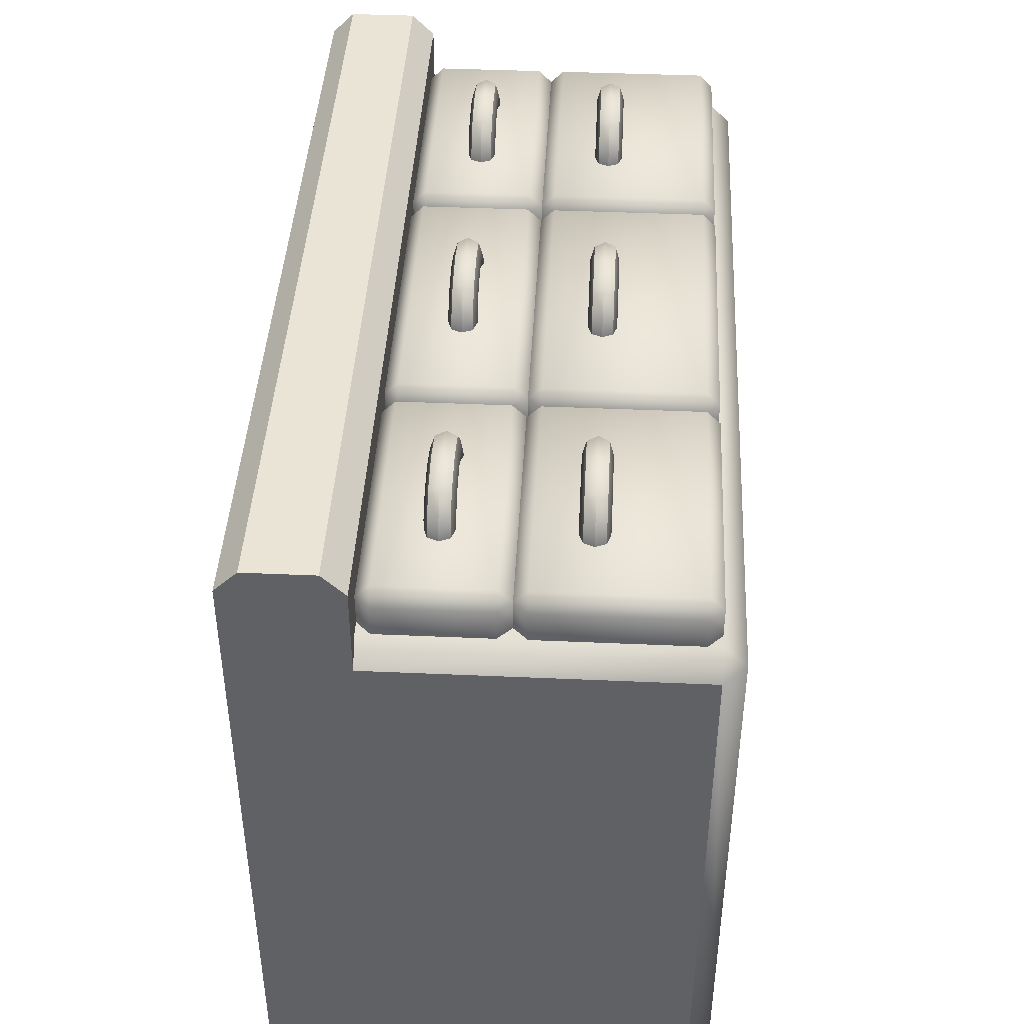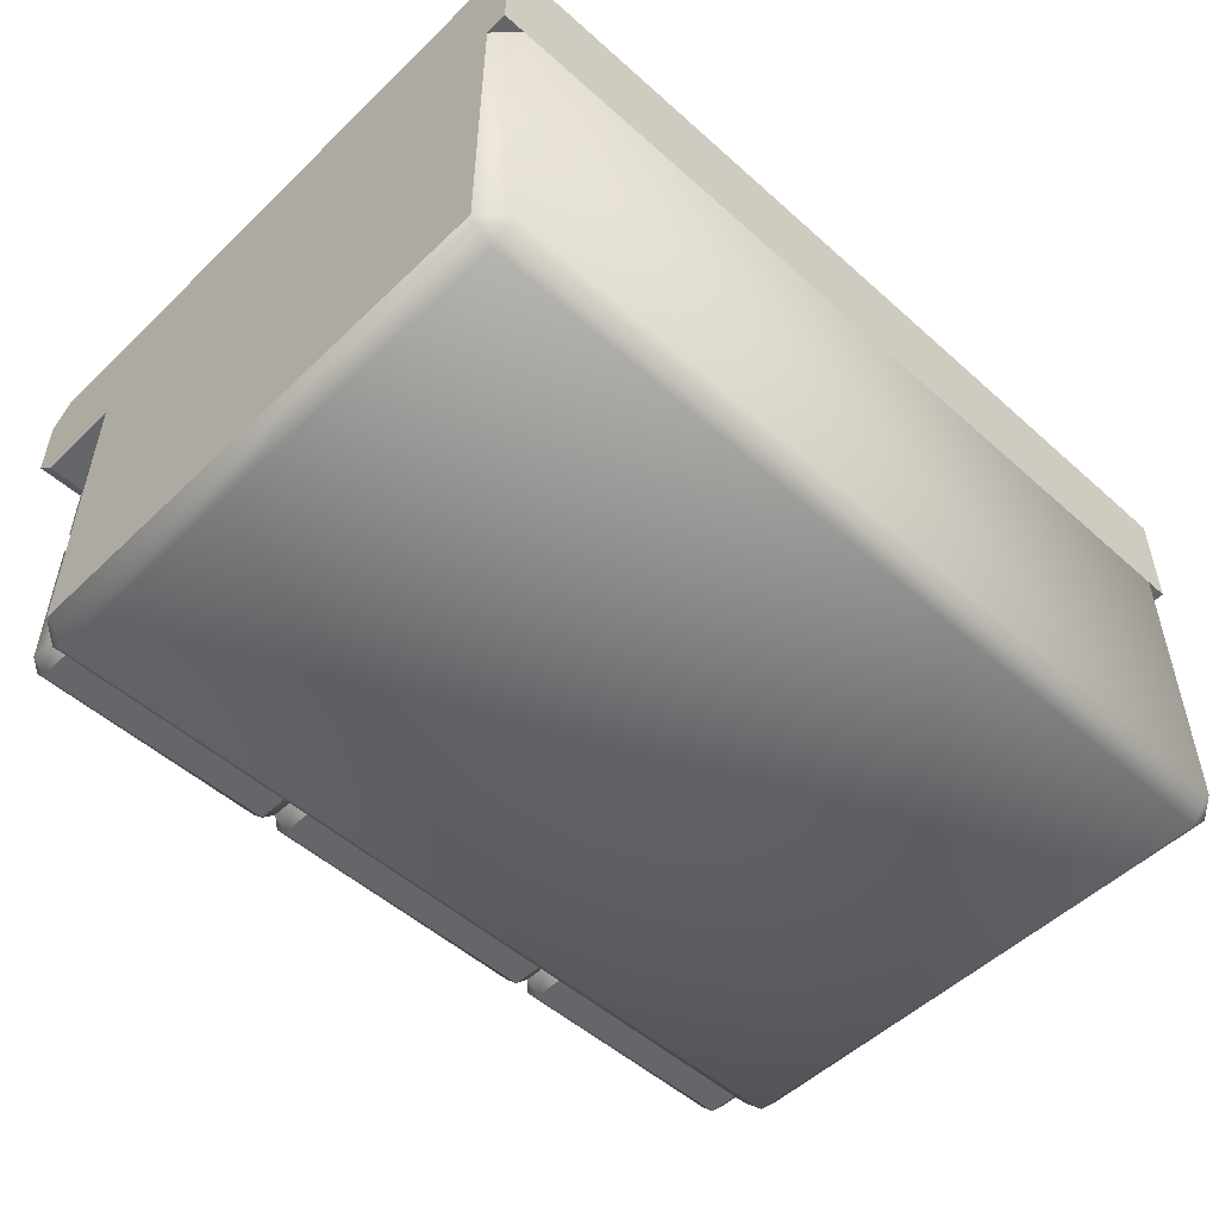
<metadata>
{"format":"obj","ext":"obj","renderer":"f3d","projection":"perspective","resolution":1024,"background":"white","views":[{"elev":42.7,"azim":-87.0,"up":"+Z"},{"elev":-51.7,"azim":136.0,"up":"+Y"}]}
</metadata>
<code>
o countertop_straight_C
v -1 0.75 -0.75
v -1 1 -0.75
v 1 0.75 -0.75
v 1 1 -0.75
v -1 0.75 0.7
v -1 0.8 0.75
v -1 0.95 0.75
v -1 1 0.7
v 1 0.8 0.75
v 1 0.75 0.7
v 1 1 0.7
v 1 0.95 0.75
v -0.95 0 0.5
v -0.95 0.05 0.55
v -1 0.05 0.5
v -0.95 0.75 0.55
v -1 0.75 0.5
v -0.95 0 -0.7
v -1 0.05 -0.7
v -0.95 0.05 -0.75
v -0.95 0.75 -0.75
v -1 0.75 -0.7
v 0.95 0 0.5
v 1 0.05 0.5
v 0.95 0.05 0.55
v 0.95 0.75 0.55
v 1 0.75 0.5
v 0.95 0 -0.7
v 0.95 0.05 -0.75
v 1 0.05 -0.7
v 1 0.75 -0.7
v 0.95 0.75 -0.75
v -0.35 0.08 0.55
v -0.32 0.05 0.55
v -0.35 0.42 0.62
v -0.32 0.45 0.62
v -0.32 0.42 0.65
v -0.35 0.08 0.62
v -0.32 0.08 0.65
v -0.32 0.05 0.62
v -0.32 0.48 0.65
v -0.35 0.48 0.62
v -0.32 0.72 0.65
v -0.32 0.75 0.62
v -0.35 0.72 0.62
v -0.32 0.45 0.55
v -0.35 0.48 0.55
v -0.35 0.72 0.55
v -0.32 0.75 0.55
v 0.32 0.45 0.62
v 0.35 0.48 0.62
v 0.32 0.48 0.65
v 0.32 0.75 0.62
v 0.32 0.72 0.65
v 0.35 0.72 0.62
v 0.35 0.48 0.55
v 0.32 0.75 0.55
v 0.35 0.72 0.55
v -0.35 0.42 0.55
v 0.32 0.05 0.62
v 0.35 0.08 0.62
v 0.32 0.08 0.65
v 0.32 0.42 0.65
v 0.35 0.42 0.62
v 0.35 0.08 0.55
v 0.32 0.05 0.55
v 0.32 0.45 0.55
v 0.35 0.42 0.55
v -0.07843 0.5771 0.7263
v -0.07843 0.6229 0.7263
v 0.07843 0.5771 0.7263
v 0.07843 0.6229 0.7263
v 0.04455 0.5771 0.6839
v -0.04455 0.5771 0.6839
v -0.04455 0.6229 0.6839
v 0.04455 0.6229 0.6839
v -0.1336 0.6229 0.65
v -0.1336 0.5771 0.65
v -0.08282 0.5771 0.65
v 0.08282 0.6229 0.65
v 0.1336 0.6229 0.65
v 0.1336 0.5771 0.65
v 0.08282 0.5771 0.65
v -0.08282 0.6229 0.65
v -0.08478 0.6 0.7342
v 0.08478 0.6 0.7342
v -0 0.5771 0.6935
v -0 0.6229 0.6935
v -0 0.5771 0.7422
v -0 0.6229 0.7422
v -0.0382 0.6 0.676
v 0.0382 0.6 0.676
v -0.1432 0.6 0.65
v -0.1082 0.5686 0.65
v 0.1082 0.6314 0.65
v 0.1432 0.6 0.65
v 0.1082 0.5686 0.65
v -0.1082 0.6314 0.65
v -0.07329 0.6 0.65
v 0.07329 0.6 0.65
v 0.07804 0.5771 0.6568
v 0.1267 0.5771 0.6811
v 0.1267 0.6229 0.6811
v -0.07804 0.5771 0.6568
v -0.07804 0.6229 0.6568
v -0.1267 0.5771 0.6811
v 0.07804 0.6229 0.6568
v -0.1267 0.6229 0.6811
v -0.06149 0.6314 0.7051
v -0.06149 0.5686 0.7051
v 0.06149 0.6314 0.7051
v 0.06149 0.5686 0.7051
v -0.1024 0.5686 0.6689
v 0.1024 0.5686 0.6689
v -0.1024 0.6314 0.6689
v -0 0.6314 0.7179
v -0 0.5686 0.7179
v -0 0.6 0.7513
v -0 0.6 0.6844
v -0.06891 0.6 0.6522
v 0.06891 0.6 0.6522
v 0.1024 0.6314 0.6689
v 0.1359 0.6 0.6857
v -0.1359 0.6 0.6857
v -0.1359 0.3 0.6857
v 0.1359 0.3 0.6857
v 0.1024 0.3314 0.6689
v 0.06891 0.3 0.6522
v -0.06891 0.3 0.6522
v -0 0.3 0.6844
v -0 0.3 0.7513
v -0 0.2686 0.7179
v -0 0.3314 0.7179
v -0.1024 0.3314 0.6689
v 0.1024 0.2686 0.6689
v -0.1024 0.2686 0.6689
v 0.06149 0.2686 0.7051
v 0.06149 0.3314 0.7051
v -0.06149 0.2686 0.7051
v -0.06149 0.3314 0.7051
v -0.1267 0.3229 0.6811
v 0.07804 0.3229 0.6568
v -0.1267 0.2772 0.6811
v -0.07804 0.3229 0.6568
v -0.07804 0.2772 0.6568
v 0.1267 0.3229 0.6811
v 0.1267 0.2772 0.6811
v 0.07804 0.2772 0.6568
v 0.07329 0.3 0.65
v -0.07329 0.3 0.65
v -0.1082 0.3314 0.65
v 0.1082 0.2686 0.65
v 0.1432 0.3 0.65
v 0.1082 0.3314 0.65
v -0.1082 0.2686 0.65
v -0.1432 0.3 0.65
v 0.0382 0.3 0.676
v -0.0382 0.3 0.676
v -0 0.3229 0.7422
v -0 0.2772 0.7422
v -0 0.3229 0.6935
v -0 0.2772 0.6935
v 0.08478 0.3 0.7342
v -0.08478 0.3 0.7342
v -0.08282 0.3229 0.65
v 0.08282 0.2772 0.65
v 0.1336 0.2772 0.65
v 0.1336 0.3229 0.65
v 0.08282 0.3229 0.65
v -0.08282 0.2772 0.65
v -0.1336 0.2772 0.65
v -0.1336 0.3229 0.65
v 0.04455 0.3229 0.6839
v -0.04455 0.3229 0.6839
v -0.04455 0.2772 0.6839
v 0.04455 0.2772 0.6839
v 0.07843 0.3229 0.7263
v 0.07843 0.2772 0.7263
v -0.07843 0.3229 0.7263
v -0.07843 0.2772 0.7263
v 0.35 0.08 0.55
v 0.38 0.05 0.55
v 0.35 0.42 0.62
v 0.38 0.45 0.62
v 0.38 0.42 0.65
v 0.35 0.08 0.62
v 0.38 0.08 0.65
v 0.38 0.05 0.62
v 0.38 0.48 0.65
v 0.35 0.48 0.62
v 0.38 0.72 0.65
v 0.38 0.75 0.62
v 0.35 0.72 0.62
v 0.38 0.45 0.55
v 0.35 0.48 0.55
v 0.35 0.72 0.55
v 0.38 0.75 0.55
v 0.92 0.45 0.62
v 0.95 0.48 0.62
v 0.92 0.48 0.65
v 0.92 0.75 0.62
v 0.92 0.72 0.65
v 0.95 0.72 0.62
v 0.95 0.48 0.55
v 0.92 0.75 0.55
v 0.95 0.72 0.55
v 0.35 0.42 0.55
v 0.92 0.05 0.62
v 0.95 0.08 0.62
v 0.92 0.08 0.65
v 0.92 0.42 0.65
v 0.95 0.42 0.62
v 0.95 0.08 0.55
v 0.92 0.05 0.55
v 0.92 0.45 0.55
v 0.95 0.42 0.55
v 0.5716 0.5771 0.7263
v 0.5716 0.6229 0.7263
v 0.7284 0.5771 0.7263
v 0.7284 0.6229 0.7263
v 0.6945 0.5771 0.6839
v 0.6055 0.5771 0.6839
v 0.6055 0.6229 0.6839
v 0.6945 0.6229 0.6839
v 0.5164 0.6229 0.65
v 0.5164 0.5771 0.65
v 0.5672 0.5771 0.65
v 0.7328 0.6229 0.65
v 0.7836 0.6229 0.65
v 0.7836 0.5771 0.65
v 0.7328 0.5771 0.65
v 0.5672 0.6229 0.65
v 0.5652 0.6 0.7342
v 0.7348 0.6 0.7342
v 0.65 0.5771 0.6935
v 0.65 0.6229 0.6935
v 0.65 0.5771 0.7422
v 0.65 0.6229 0.7422
v 0.6118 0.6 0.676
v 0.6882 0.6 0.676
v 0.5068 0.6 0.65
v 0.5418 0.5686 0.65
v 0.7582 0.6314 0.65
v 0.7932 0.6 0.65
v 0.7582 0.5686 0.65
v 0.5418 0.6314 0.65
v 0.5767 0.6 0.65
v 0.7233 0.6 0.65
v 0.728 0.5771 0.6568
v 0.7767 0.5771 0.6811
v 0.7767 0.6229 0.6811
v 0.572 0.5771 0.6568
v 0.572 0.6229 0.6568
v 0.5233 0.5771 0.6811
v 0.728 0.6229 0.6568
v 0.5233 0.6229 0.6811
v 0.5885 0.6314 0.7051
v 0.5885 0.5686 0.7051
v 0.7115 0.6314 0.7051
v 0.7115 0.5686 0.7051
v 0.5476 0.5686 0.6689
v 0.7524 0.5686 0.6689
v 0.5476 0.6314 0.6689
v 0.65 0.6314 0.7179
v 0.65 0.5686 0.7179
v 0.65 0.6 0.7513
v 0.65 0.6 0.6844
v 0.5811 0.6 0.6522
v 0.7189 0.6 0.6522
v 0.7524 0.6314 0.6689
v 0.7859 0.6 0.6857
v 0.5141 0.6 0.6857
v 0.5141 0.3 0.6857
v 0.7859 0.3 0.6857
v 0.7524 0.3314 0.6689
v 0.7189 0.3 0.6522
v 0.5811 0.3 0.6522
v 0.65 0.3 0.6844
v 0.65 0.3 0.7513
v 0.65 0.2686 0.7179
v 0.65 0.3314 0.7179
v 0.5476 0.3314 0.6689
v 0.7524 0.2686 0.6689
v 0.5476 0.2686 0.6689
v 0.7115 0.2686 0.7051
v 0.7115 0.3314 0.7051
v 0.5885 0.2686 0.7051
v 0.5885 0.3314 0.7051
v 0.5233 0.3229 0.6811
v 0.728 0.3229 0.6568
v 0.5233 0.2772 0.6811
v 0.572 0.3229 0.6568
v 0.572 0.2772 0.6568
v 0.7767 0.3229 0.6811
v 0.7767 0.2772 0.6811
v 0.728 0.2772 0.6568
v 0.7233 0.3 0.65
v 0.5767 0.3 0.65
v 0.5418 0.3314 0.65
v 0.7582 0.2686 0.65
v 0.7932 0.3 0.65
v 0.7582 0.3314 0.65
v 0.5418 0.2686 0.65
v 0.5068 0.3 0.65
v 0.6882 0.3 0.676
v 0.6118 0.3 0.676
v 0.65 0.3229 0.7422
v 0.65 0.2772 0.7422
v 0.65 0.3229 0.6935
v 0.65 0.2772 0.6935
v 0.7348 0.3 0.7342
v 0.5652 0.3 0.7342
v 0.5672 0.3229 0.65
v 0.7328 0.2772 0.65
v 0.7836 0.2772 0.65
v 0.7836 0.3229 0.65
v 0.7328 0.3229 0.65
v 0.5672 0.2772 0.65
v 0.5164 0.2772 0.65
v 0.5164 0.3229 0.65
v 0.6945 0.3229 0.6839
v 0.6055 0.3229 0.6839
v 0.6055 0.2772 0.6839
v 0.6945 0.2772 0.6839
v 0.7284 0.3229 0.7263
v 0.7284 0.2772 0.7263
v 0.5716 0.3229 0.7263
v 0.5716 0.2772 0.7263
v -0.95 0.08 0.55
v -0.92 0.05 0.55
v -0.95 0.42 0.62
v -0.92 0.45 0.62
v -0.92 0.42 0.65
v -0.95 0.08 0.62
v -0.92 0.08 0.65
v -0.92 0.05 0.62
v -0.92 0.48 0.65
v -0.95 0.48 0.62
v -0.92 0.72 0.65
v -0.92 0.75 0.62
v -0.95 0.72 0.62
v -0.92 0.45 0.55
v -0.95 0.48 0.55
v -0.95 0.72 0.55
v -0.92 0.75 0.55
v -0.38 0.45 0.62
v -0.35 0.48 0.62
v -0.38 0.48 0.65
v -0.38 0.75 0.62
v -0.38 0.72 0.65
v -0.35 0.72 0.62
v -0.35 0.48 0.55
v -0.38 0.75 0.55
v -0.35 0.72 0.55
v -0.95 0.42 0.55
v -0.38 0.05 0.62
v -0.35 0.08 0.62
v -0.38 0.08 0.65
v -0.38 0.42 0.65
v -0.35 0.42 0.62
v -0.35 0.08 0.55
v -0.38 0.05 0.55
v -0.38 0.45 0.55
v -0.35 0.42 0.55
v -0.7284 0.5771 0.7263
v -0.7284 0.6229 0.7263
v -0.5716 0.5771 0.7263
v -0.5716 0.6229 0.7263
v -0.6055 0.5771 0.6839
v -0.6945 0.5771 0.6839
v -0.6945 0.6229 0.6839
v -0.6055 0.6229 0.6839
v -0.7836 0.6229 0.65
v -0.7836 0.5771 0.65
v -0.7328 0.5771 0.65
v -0.5672 0.6229 0.65
v -0.5164 0.6229 0.65
v -0.5164 0.5771 0.65
v -0.5672 0.5771 0.65
v -0.7328 0.6229 0.65
v -0.7348 0.6 0.7342
v -0.5652 0.6 0.7342
v -0.65 0.5771 0.6935
v -0.65 0.6229 0.6935
v -0.65 0.5771 0.7422
v -0.65 0.6229 0.7422
v -0.6882 0.6 0.676
v -0.6118 0.6 0.676
v -0.7932 0.6 0.65
v -0.7582 0.5686 0.65
v -0.5418 0.6314 0.65
v -0.5068 0.6 0.65
v -0.5418 0.5686 0.65
v -0.7582 0.6314 0.65
v -0.7233 0.6 0.65
v -0.5767 0.6 0.65
v -0.572 0.5771 0.6568
v -0.5233 0.5771 0.6811
v -0.5233 0.6229 0.6811
v -0.728 0.5771 0.6568
v -0.728 0.6229 0.6568
v -0.7767 0.5771 0.6811
v -0.572 0.6229 0.6568
v -0.7767 0.6229 0.6811
v -0.7115 0.6314 0.7051
v -0.7115 0.5686 0.7051
v -0.5885 0.6314 0.7051
v -0.5885 0.5686 0.7051
v -0.7524 0.5686 0.6689
v -0.5476 0.5686 0.6689
v -0.7524 0.6314 0.6689
v -0.65 0.6314 0.7179
v -0.65 0.5686 0.7179
v -0.65 0.6 0.7513
v -0.65 0.6 0.6844
v -0.7189 0.6 0.6522
v -0.5811 0.6 0.6522
v -0.5476 0.6314 0.6689
v -0.5141 0.6 0.6857
v -0.7859 0.6 0.6857
v -0.7859 0.3 0.6857
v -0.5141 0.3 0.6857
v -0.5476 0.3314 0.6689
v -0.5811 0.3 0.6522
v -0.7189 0.3 0.6522
v -0.65 0.3 0.6844
v -0.65 0.3 0.7513
v -0.65 0.2686 0.7179
v -0.65 0.3314 0.7179
v -0.7524 0.3314 0.6689
v -0.5476 0.2686 0.6689
v -0.7524 0.2686 0.6689
v -0.5885 0.2686 0.7051
v -0.5885 0.3314 0.7051
v -0.7115 0.2686 0.7051
v -0.7115 0.3314 0.7051
v -0.7767 0.3229 0.6811
v -0.572 0.3229 0.6568
v -0.7767 0.2772 0.6811
v -0.728 0.3229 0.6568
v -0.728 0.2772 0.6568
v -0.5233 0.3229 0.6811
v -0.5233 0.2772 0.6811
v -0.572 0.2772 0.6568
v -0.5767 0.3 0.65
v -0.7233 0.3 0.65
v -0.7582 0.3314 0.65
v -0.5418 0.2686 0.65
v -0.5068 0.3 0.65
v -0.5418 0.3314 0.65
v -0.7582 0.2686 0.65
v -0.7932 0.3 0.65
v -0.6118 0.3 0.676
v -0.6882 0.3 0.676
v -0.65 0.3229 0.7422
v -0.65 0.2772 0.7422
v -0.65 0.3229 0.6935
v -0.65 0.2772 0.6935
v -0.5652 0.3 0.7342
v -0.7348 0.3 0.7342
v -0.7328 0.3229 0.65
v -0.5672 0.2772 0.65
v -0.5164 0.2772 0.65
v -0.5164 0.3229 0.65
v -0.5672 0.3229 0.65
v -0.7328 0.2772 0.65
v -0.7836 0.2772 0.65
v -0.7836 0.3229 0.65
v -0.6055 0.3229 0.6839
v -0.6945 0.3229 0.6839
v -0.6945 0.2772 0.6839
v -0.6055 0.2772 0.6839
v -0.5716 0.3229 0.7263
v -0.5716 0.2772 0.7263
v -0.7284 0.3229 0.7263
v -0.7284 0.2772 0.7263
f 25 26 16 14
f 30 31 27 24
f 15 17 22 19
f 20 21 32 29
f 9 12 7 6
f 1 2 4 3
f 4 2 8 11
f 5 6 7 8
f 10 11 12 9
f 5 10 9 6
f 11 8 7 12
f 1 3 10 5
f 13 14 15
f 18 19 20
f 23 24 25
f 28 29 30
f 18 13 15 19
f 14 16 17 15
f 21 20 19 22
f 28 18 20 29
f 31 30 29 32
f 23 28 30 24
f 26 25 24 27
f 13 23 25 14
f 18 28 23 13
f 3 4 11 10
f 1 5 8 2
f 52 54 43 41
f 62 63 37 39
f 57 49 44 53
f 42 45 48 47
f 56 58 55 51
f 36 41 42
f 43 44 45
f 50 51 52
f 53 54 55
f 46 36 42 47
f 41 43 45 42
f 44 49 48 45
f 50 67 56 51
f 57 53 55 58
f 54 52 51 55
f 36 50 52 41
f 53 44 43 54
f 38 35 59 33
f 65 68 64 61
f 40 39 38
f 37 36 35
f 60 61 62
f 50 63 64
f 34 40 38 33
f 39 37 35 38
f 36 46 59 35
f 60 66 65 61
f 67 50 64 68
f 63 62 61 64
f 40 60 62 39
f 50 36 37 63
f 34 66 60 40
f 69 106 113 110
f 106 78 94 113
f 113 94 79 104
f 110 113 104 74
f 73 101 114 112
f 101 83 97 114
f 114 97 82 102
f 112 114 102 71
f 75 105 115 109
f 105 84 98 115
f 115 98 77 108
f 109 115 108 70
f 76 88 116 111
f 88 75 109 116
f 116 109 70 90
f 111 116 90 72
f 74 87 117 110
f 87 73 112 117
f 117 112 71 89
f 110 117 89 69
f 72 90 118 86
f 90 70 85 118
f 118 85 69 89
f 86 118 89 71
f 74 91 119 87
f 91 75 88 119
f 119 88 76 92
f 87 119 92 73
f 75 91 120 105
f 91 74 104 120
f 120 104 79 99
f 105 120 99 84
f 73 92 121 101
f 92 76 107 121
f 121 107 80 100
f 101 121 100 83
f 72 103 122 111
f 103 81 95 122
f 122 95 80 107
f 111 122 107 76
f 72 86 123 103
f 86 71 102 123
f 123 102 82 96
f 103 123 96 81
f 70 108 124 85
f 108 77 93 124
f 124 93 78 106
f 85 124 106 69
f 179 141 125 164
f 173 161 133 138
f 140 134 141 179
f 175 158 130 162
f 174 158 129 144
f 139 136 145 175
f 176 148 135 137
f 177 146 127 138
f 177 159 131 163
f 143 171 155 136
f 133 140 179 159
f 177 163 126 146
f 132 137 178 160
f 131 164 180 160
f 163 178 147 126
f 157 173 142 128
f 130 161 173 157
f 129 145 170 150
f 146 168 154 127
f 141 172 156 125
f 128 142 169 149
f 126 147 167 153
f 125 156 171 143
f 127 154 169 142
f 162 130 157 176
f 163 131 160 178
f 139 132 160 180
f 144 129 150 165
f 159 179 164 131
f 158 174 161 130
f 134 151 172 141
f 180 143 136 139
f 158 175 145 129
f 162 176 137 132
f 174 144 134 140
f 136 155 170 145
f 176 157 128 148
f 137 135 147 178
f 144 165 151 134
f 175 162 132 139
f 148 128 149 166
f 138 127 142 173
f 148 166 152 135
f 135 152 167 147
f 146 126 153 168
f 138 133 159 177
f 161 174 140 133
f 164 125 143 180
f 200 202 191 189
f 210 211 185 187
f 205 197 192 201
f 190 193 196 195
f 204 206 203 199
f 184 189 190
f 191 192 193
f 198 199 200
f 201 202 203
f 194 184 190 195
f 189 191 193 190
f 192 197 196 193
f 198 215 204 199
f 205 201 203 206
f 202 200 199 203
f 184 198 200 189
f 201 192 191 202
f 186 183 207 181
f 213 216 212 209
f 188 187 186
f 185 184 183
f 208 209 210
f 198 211 212
f 182 188 186 181
f 187 185 183 186
f 184 194 207 183
f 208 214 213 209
f 215 198 212 216
f 211 210 209 212
f 188 208 210 187
f 198 184 185 211
f 182 214 208 188
f 217 254 261 258
f 254 226 242 261
f 261 242 227 252
f 258 261 252 222
f 221 249 262 260
f 249 231 245 262
f 262 245 230 250
f 260 262 250 219
f 223 253 263 257
f 253 232 246 263
f 263 246 225 256
f 257 263 256 218
f 224 236 264 259
f 236 223 257 264
f 264 257 218 238
f 259 264 238 220
f 222 235 265 258
f 235 221 260 265
f 265 260 219 237
f 258 265 237 217
f 220 238 266 234
f 238 218 233 266
f 266 233 217 237
f 234 266 237 219
f 222 239 267 235
f 239 223 236 267
f 267 236 224 240
f 235 267 240 221
f 223 239 268 253
f 239 222 252 268
f 268 252 227 247
f 253 268 247 232
f 221 240 269 249
f 240 224 255 269
f 269 255 228 248
f 249 269 248 231
f 220 251 270 259
f 251 229 243 270
f 270 243 228 255
f 259 270 255 224
f 220 234 271 251
f 234 219 250 271
f 271 250 230 244
f 251 271 244 229
f 218 256 272 233
f 256 225 241 272
f 272 241 226 254
f 233 272 254 217
f 327 289 273 312
f 321 309 281 286
f 288 282 289 327
f 323 306 278 310
f 322 306 277 292
f 287 284 293 323
f 324 296 283 285
f 325 294 275 286
f 325 307 279 311
f 291 319 303 284
f 281 288 327 307
f 325 311 274 294
f 280 285 326 308
f 279 312 328 308
f 311 326 295 274
f 305 321 290 276
f 278 309 321 305
f 277 293 318 298
f 294 316 302 275
f 289 320 304 273
f 276 290 317 297
f 274 295 315 301
f 273 304 319 291
f 275 302 317 290
f 310 278 305 324
f 311 279 308 326
f 287 280 308 328
f 292 277 298 313
f 307 327 312 279
f 306 322 309 278
f 282 299 320 289
f 328 291 284 287
f 306 323 293 277
f 310 324 285 280
f 322 292 282 288
f 284 303 318 293
f 324 305 276 296
f 285 283 295 326
f 292 313 299 282
f 323 310 280 287
f 296 276 297 314
f 286 275 290 321
f 296 314 300 283
f 283 300 315 295
f 294 274 301 316
f 286 281 307 325
f 309 322 288 281
f 312 273 291 328
f 348 350 339 337
f 358 359 333 335
f 353 345 340 349
f 338 341 344 343
f 352 354 351 347
f 332 337 338
f 339 340 341
f 346 347 348
f 349 350 351
f 342 332 338 343
f 337 339 341 338
f 340 345 344 341
f 346 363 352 347
f 353 349 351 354
f 350 348 347 351
f 332 346 348 337
f 349 340 339 350
f 334 331 355 329
f 361 364 360 357
f 336 335 334
f 333 332 331
f 356 357 358
f 346 359 360
f 330 336 334 329
f 335 333 331 334
f 332 342 355 331
f 356 362 361 357
f 363 346 360 364
f 359 358 357 360
f 336 356 358 335
f 346 332 333 359
f 330 362 356 336
f 365 402 409 406
f 402 374 390 409
f 409 390 375 400
f 406 409 400 370
f 369 397 410 408
f 397 379 393 410
f 410 393 378 398
f 408 410 398 367
f 371 401 411 405
f 401 380 394 411
f 411 394 373 404
f 405 411 404 366
f 372 384 412 407
f 384 371 405 412
f 412 405 366 386
f 407 412 386 368
f 370 383 413 406
f 383 369 408 413
f 413 408 367 385
f 406 413 385 365
f 368 386 414 382
f 386 366 381 414
f 414 381 365 385
f 382 414 385 367
f 370 387 415 383
f 387 371 384 415
f 415 384 372 388
f 383 415 388 369
f 371 387 416 401
f 387 370 400 416
f 416 400 375 395
f 401 416 395 380
f 369 388 417 397
f 388 372 403 417
f 417 403 376 396
f 397 417 396 379
f 368 399 418 407
f 399 377 391 418
f 418 391 376 403
f 407 418 403 372
f 368 382 419 399
f 382 367 398 419
f 419 398 378 392
f 399 419 392 377
f 366 404 420 381
f 404 373 389 420
f 420 389 374 402
f 381 420 402 365
f 475 437 421 460
f 469 457 429 434
f 436 430 437 475
f 471 454 426 458
f 470 454 425 440
f 435 432 441 471
f 472 444 431 433
f 473 442 423 434
f 473 455 427 459
f 439 467 451 432
f 429 436 475 455
f 473 459 422 442
f 428 433 474 456
f 427 460 476 456
f 459 474 443 422
f 453 469 438 424
f 426 457 469 453
f 425 441 466 446
f 442 464 450 423
f 437 468 452 421
f 424 438 465 445
f 422 443 463 449
f 421 452 467 439
f 423 450 465 438
f 458 426 453 472
f 459 427 456 474
f 435 428 456 476
f 440 425 446 461
f 455 475 460 427
f 454 470 457 426
f 430 447 468 437
f 476 439 432 435
f 454 471 441 425
f 458 472 433 428
f 470 440 430 436
f 432 451 466 441
f 472 453 424 444
f 433 431 443 474
f 440 461 447 430
f 471 458 428 435
f 444 424 445 462
f 434 423 438 469
f 444 462 448 431
f 431 448 463 443
f 442 422 449 464
f 434 429 455 473
f 457 470 436 429
f 460 421 439 476

</code>
